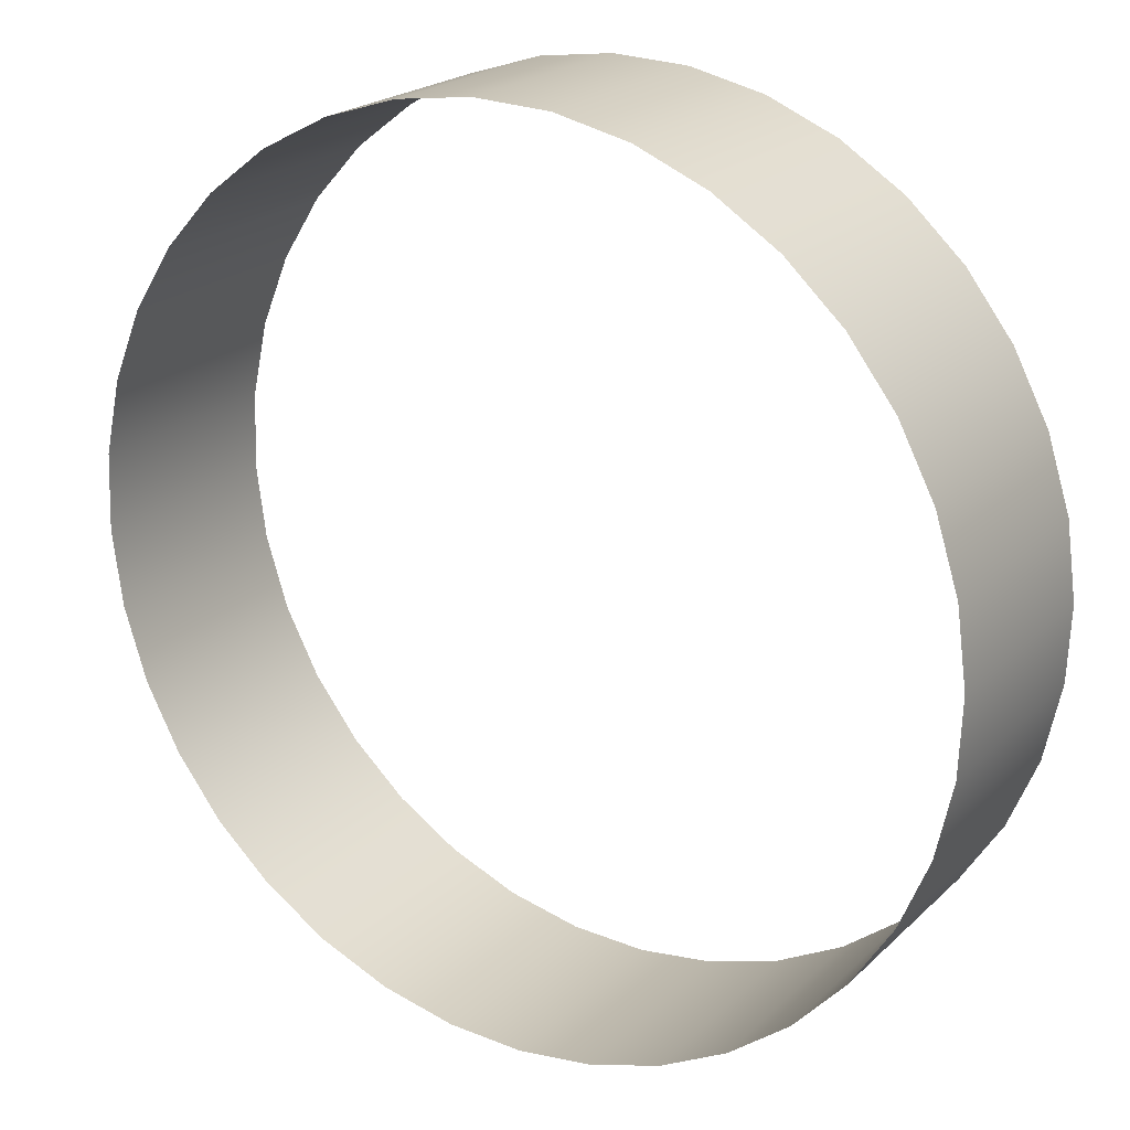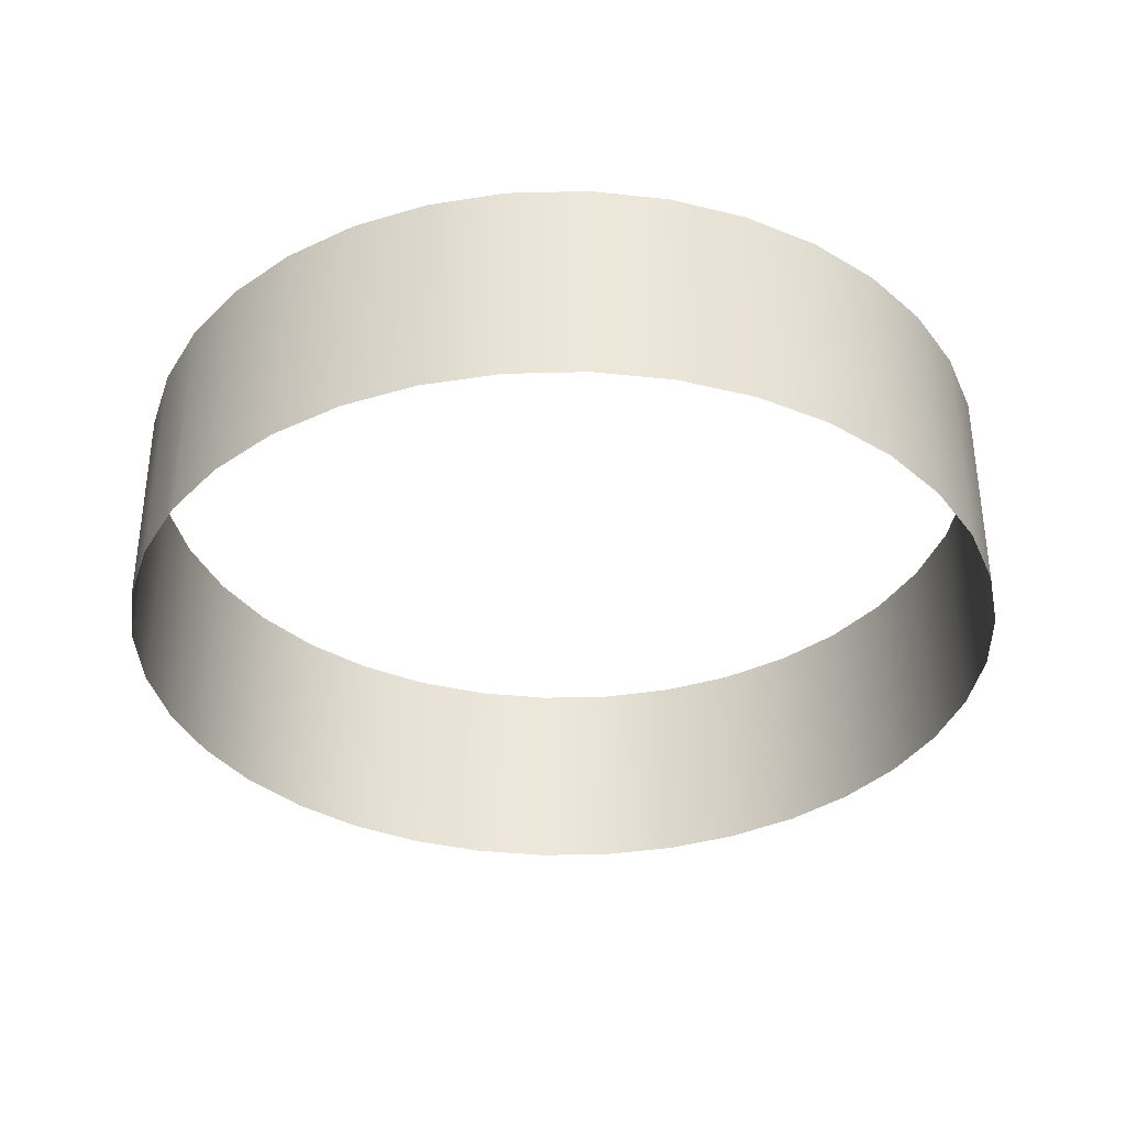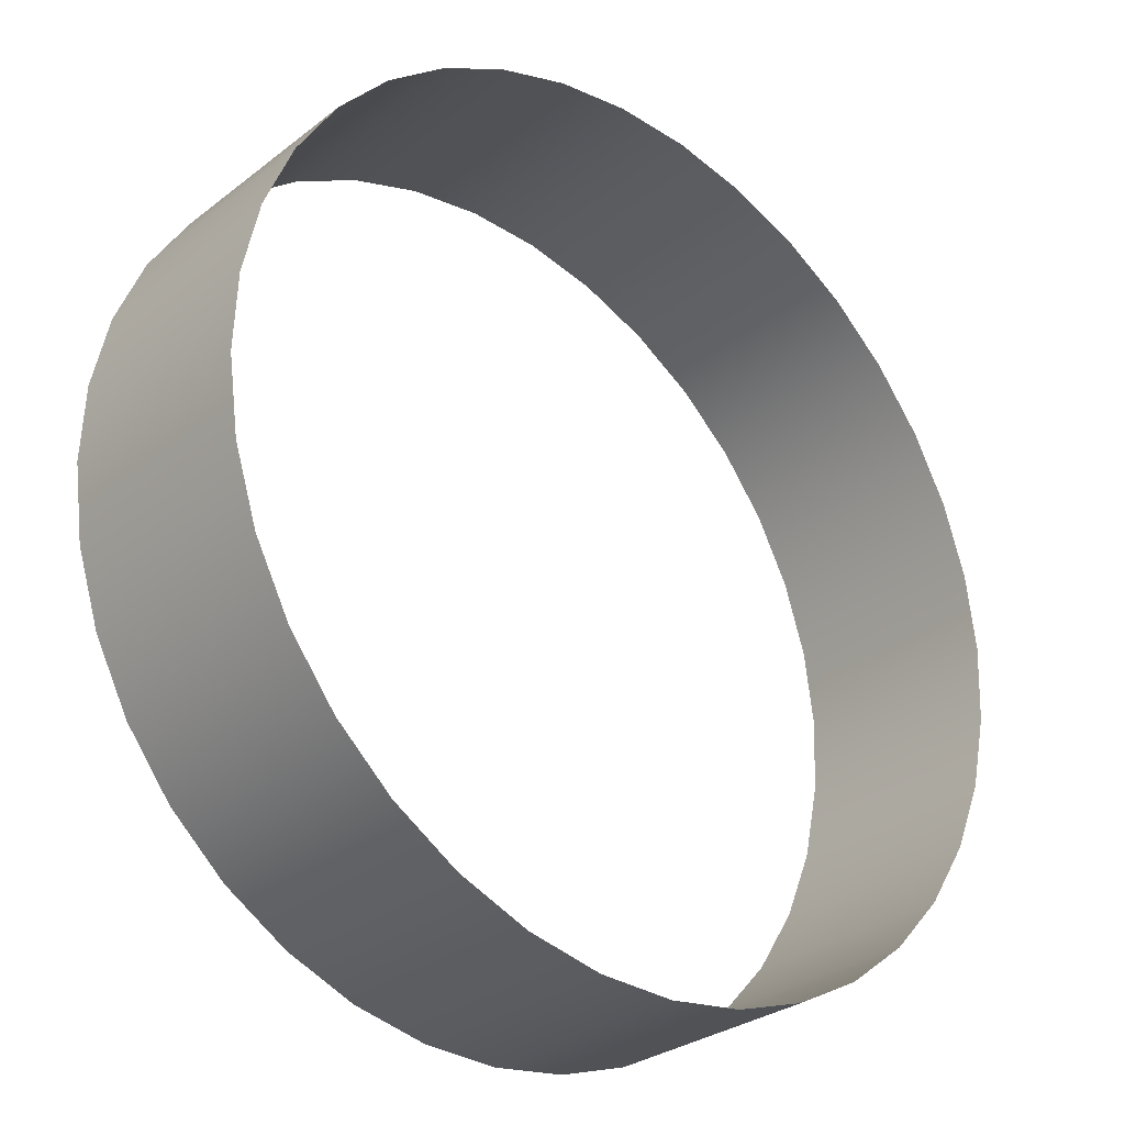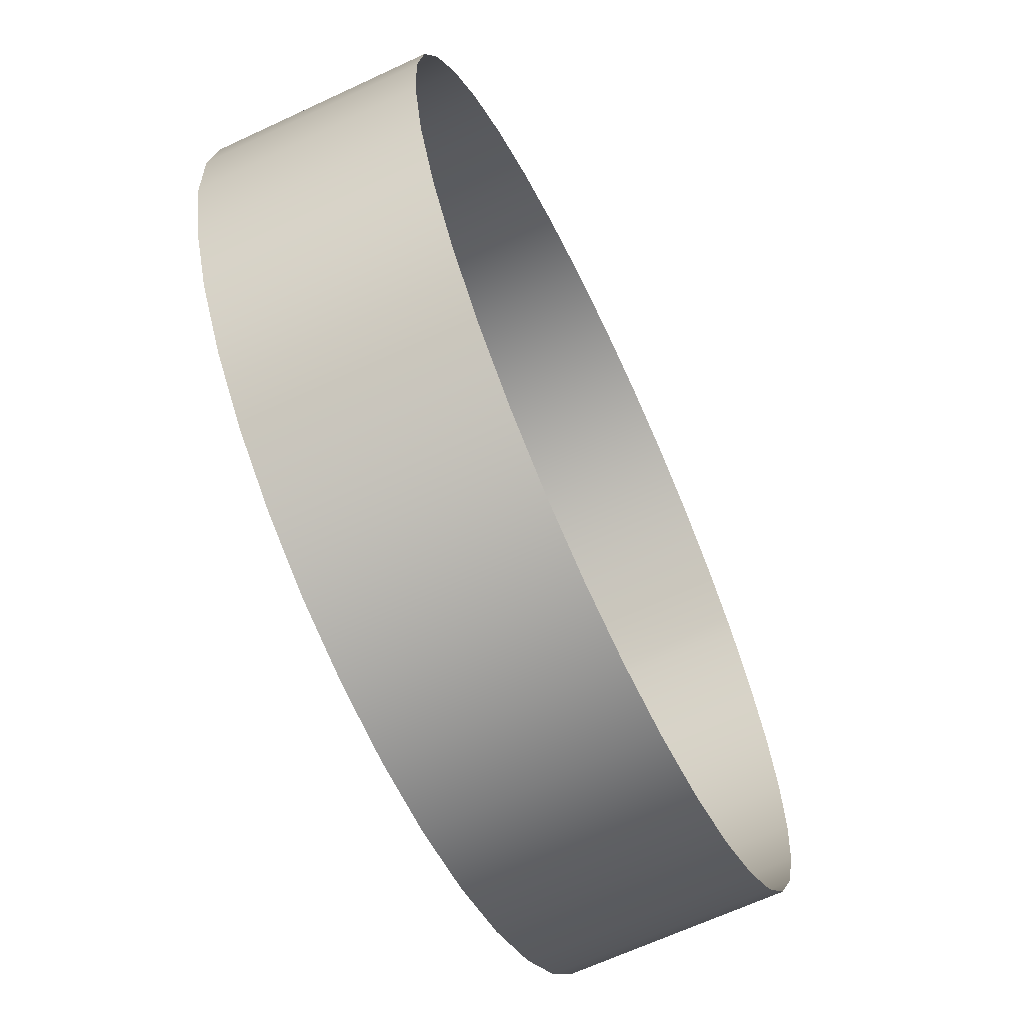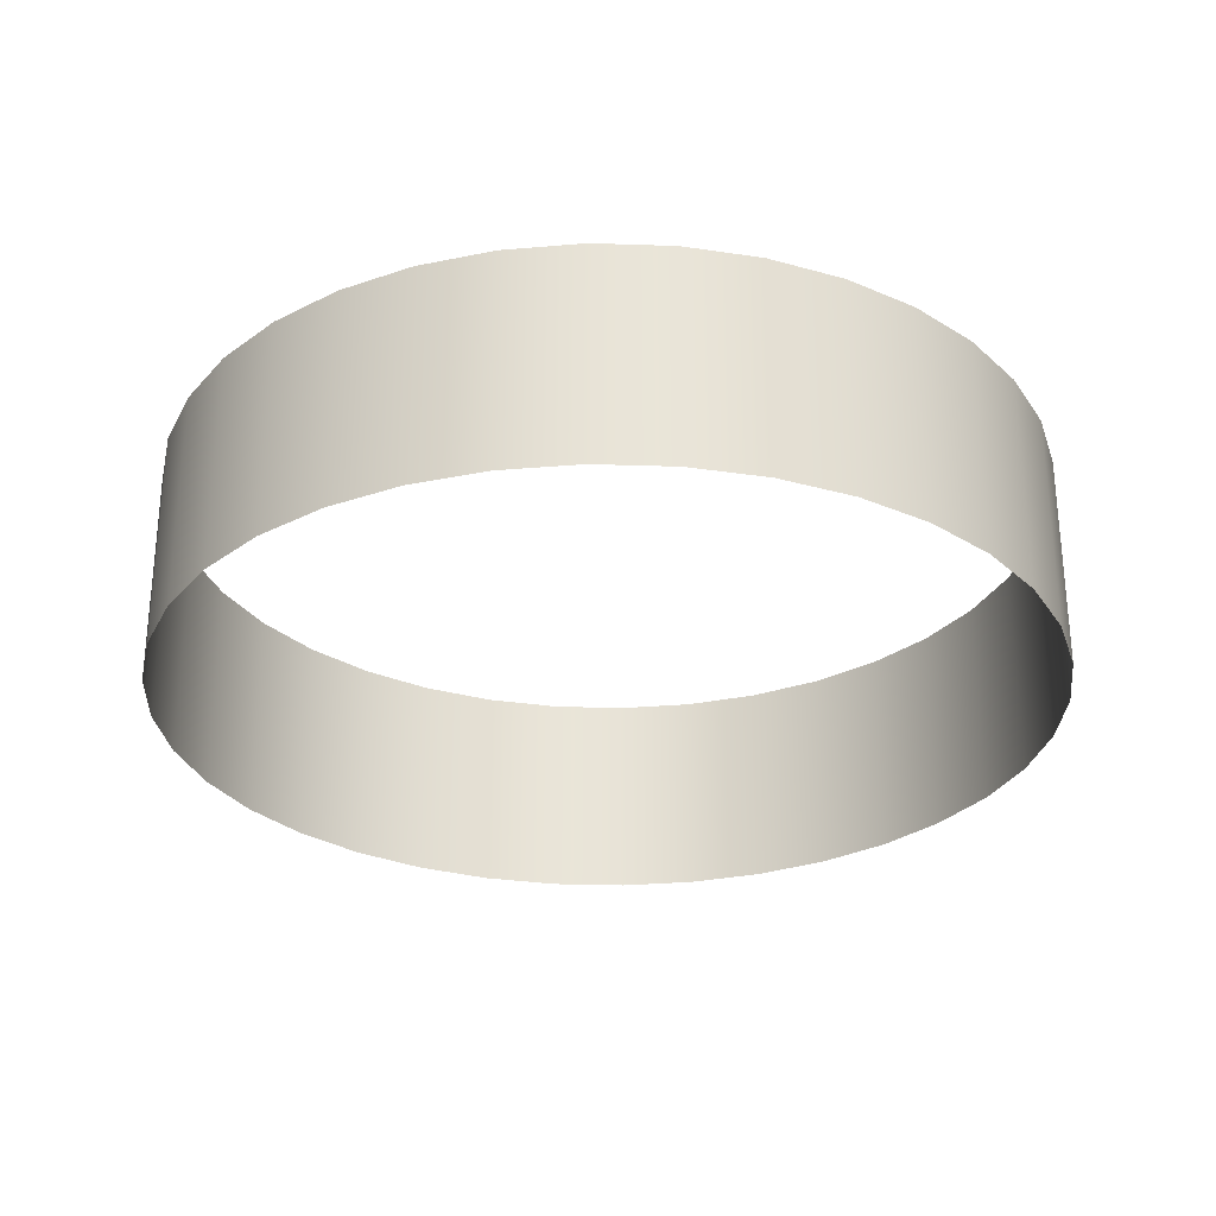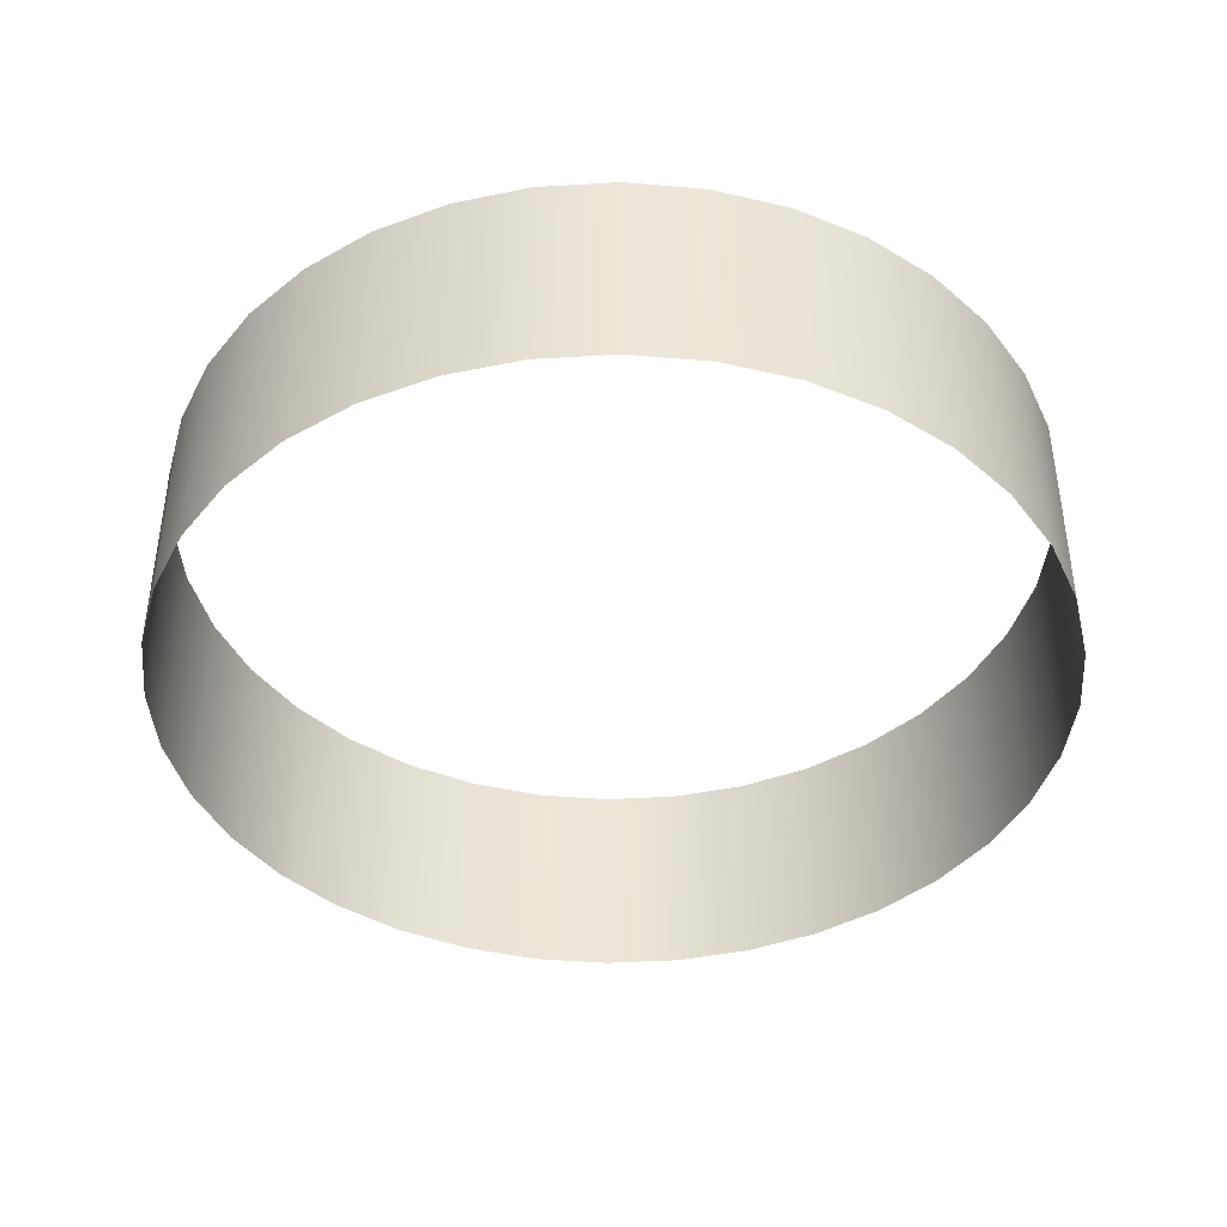
<metadata>
{"format":"obj","ext":"obj","renderer":"f3d","projection":"perspective","resolution":1024,"background":"white","views":[{"elev":21.5,"azim":-147.7,"up":"+Z"},{"elev":-35.7,"azim":109.5,"up":"+Y"},{"elev":-29.2,"azim":138.7,"up":"+Z"},{"elev":-65.5,"azim":-64.8,"up":"+Z"},{"elev":-28.8,"azim":134.8,"up":"+Y"},{"elev":-41.6,"azim":-178.3,"up":"+Y"}]}
</metadata>
<code>
o #ID31
v -0.1369 0.1022 0.3821
v -0.1375 0.09054 0.378
v -0.1375 0.1022 0.378
v -0.1369 0.09054 0.3821
v -0.1369 0.09054 0.3821
v -0.1369 0.1022 0.3821
v -0.1375 0.09054 0.378
v -0.1375 0.1022 0.378
v -0.1373 0.09054 0.3741
v -0.1373 0.1022 0.374
v -0.1373 0.09054 0.3741
v -0.1373 0.1022 0.374
v -0.1357 0.1022 0.3859
v -0.1357 0.09054 0.3859
v -0.1357 0.09054 0.3859
v -0.1357 0.1022 0.3859
v -0.1364 0.09054 0.37
v -0.1364 0.1022 0.37
v -0.1364 0.09054 0.37
v -0.1364 0.1022 0.37
v -0.1338 0.1022 0.3895
v -0.1338 0.09054 0.3895
v -0.1338 0.09054 0.3895
v -0.1338 0.1022 0.3895
v -0.1349 0.09054 0.3663
v -0.1349 0.1022 0.3663
v -0.1349 0.09054 0.3663
v -0.1349 0.1022 0.3663
v -0.1313 0.1022 0.3927
v -0.1313 0.09054 0.3927
v -0.1313 0.09054 0.3927
v -0.1313 0.1022 0.3927
v -0.1327 0.09054 0.3629
v -0.1327 0.1022 0.3629
v -0.1327 0.09054 0.3629
v -0.1327 0.1022 0.3629
v -0.1284 0.1022 0.3955
v -0.1284 0.09054 0.3955
v -0.1284 0.09054 0.3955
v -0.1284 0.1022 0.3955
v -0.13 0.09054 0.3599
v -0.13 0.1022 0.3599
v -0.13 0.09054 0.3599
v -0.13 0.1022 0.3599
v -0.1249 0.09054 0.3976
v -0.1249 0.1022 0.3976
v -0.1249 0.1022 0.3976
v -0.1249 0.09054 0.3976
v -0.1268 0.1022 0.3574
v -0.1268 0.09054 0.3574
v -0.1268 0.1022 0.3574
v -0.1268 0.09054 0.3574
v -0.1212 0.09054 0.3992
v -0.1212 0.1022 0.3992
v -0.1212 0.1022 0.3992
v -0.1212 0.09054 0.3992
v -0.1232 0.1022 0.3555
v -0.1232 0.09054 0.3555
v -0.1232 0.1022 0.3555
v -0.1232 0.09054 0.3555
v -0.1172 0.09054 0.4
v -0.1172 0.1022 0.4
v -0.1172 0.1022 0.4
v -0.1172 0.09054 0.4
v -0.1193 0.1022 0.3543
v -0.1193 0.09054 0.3543
v -0.1193 0.1022 0.3543
v -0.1193 0.09054 0.3543
v -0.1132 0.09054 0.4002
v -0.1132 0.1022 0.4002
v -0.1132 0.1022 0.4002
v -0.1132 0.09054 0.4002
v -0.1153 0.1022 0.3538
v -0.1153 0.09054 0.3538
v -0.1153 0.1022 0.3538
v -0.1153 0.09054 0.3538
v -0.1092 0.09054 0.3997
v -0.1092 0.1022 0.3997
v -0.1092 0.1022 0.3997
v -0.1092 0.09054 0.3997
v -0.1112 0.1022 0.3539
v -0.1112 0.09054 0.3539
v -0.1112 0.1022 0.3539
v -0.1112 0.09054 0.3539
v -0.1053 0.09054 0.3984
v -0.1053 0.1022 0.3984
v -0.1053 0.1022 0.3984
v -0.1053 0.09054 0.3984
v -0.1073 0.1022 0.3548
v -0.1073 0.09054 0.3548
v -0.1073 0.1022 0.3548
v -0.1073 0.09054 0.3548
v -0.1017 0.09054 0.3966
v -0.1017 0.1022 0.3966
v -0.1017 0.1022 0.3966
v -0.1017 0.09054 0.3966
v -0.1035 0.1022 0.3564
v -0.1035 0.09054 0.3564
v -0.1035 0.1022 0.3564
v -0.1035 0.09054 0.3564
v -0.0985 0.09054 0.3941
v -0.0985 0.1022 0.3941
v -0.0985 0.1022 0.3941
v -0.0985 0.09054 0.3941
v -0.1001 0.1022 0.3585
v -0.1001 0.09054 0.3585
v -0.1001 0.1022 0.3585
v -0.1001 0.09054 0.3585
v -0.09649 0.09054 0.3919
v -0.09577 0.1022 0.3911
v -0.09577 0.09054 0.3911
v -0.09649 0.09054 0.3919
v -0.09577 0.1022 0.3911
v -0.09577 0.09054 0.3911
v -0.09713 0.09054 0.3613
v -0.09713 0.1022 0.3613
v -0.09713 0.1022 0.3613
v -0.09713 0.09054 0.3613
v -0.0936 0.1022 0.3877
v -0.0936 0.09054 0.3877
v -0.0936 0.1022 0.3877
v -0.0936 0.09054 0.3877
v -0.09466 0.09054 0.3645
v -0.09466 0.1022 0.3645
v -0.09466 0.1022 0.3645
v -0.09466 0.09054 0.3645
v -0.09206 0.1022 0.3839
v -0.09206 0.09054 0.3839
v -0.09206 0.1022 0.3839
v -0.09206 0.09054 0.3839
v -0.09278 0.09054 0.3681
v -0.09278 0.1022 0.3681
v -0.09278 0.1022 0.3681
v -0.09278 0.09054 0.3681
v -0.09119 0.1022 0.38
v -0.09119 0.09054 0.38
v -0.09119 0.1022 0.38
v -0.09119 0.09054 0.38
v -0.09155 0.09054 0.3719
v -0.09155 0.1022 0.3719
v -0.09155 0.1022 0.3719
v -0.09155 0.09054 0.3719
v -0.09102 0.1022 0.3759
v -0.09102 0.09054 0.3759
v -0.09102 0.1022 0.3759
v -0.09102 0.09054 0.3759
f 1 2 3
f 2 1 4
f 5 6 7
f 8 7 6
f 3 9 10
f 9 3 2
f 7 8 11
f 12 11 8
f 13 4 1
f 4 13 14
f 15 16 5
f 6 5 16
f 10 17 18
f 17 10 9
f 11 12 19
f 20 19 12
f 21 14 13
f 14 21 22
f 23 24 15
f 16 15 24
f 18 25 26
f 25 18 17
f 19 20 27
f 28 27 20
f 29 22 21
f 22 29 30
f 31 32 23
f 24 23 32
f 26 33 34
f 33 26 25
f 27 28 35
f 36 35 28
f 37 30 29
f 30 37 38
f 39 40 31
f 32 31 40
f 34 41 42
f 41 34 33
f 35 36 43
f 44 43 36
f 37 45 38
f 45 37 46
f 47 40 48
f 39 48 40
f 49 41 50
f 41 49 42
f 44 51 43
f 52 43 51
f 46 53 45
f 53 46 54
f 55 47 56
f 48 56 47
f 57 50 58
f 50 57 49
f 51 59 52
f 60 52 59
f 54 61 53
f 61 54 62
f 63 55 64
f 56 64 55
f 65 58 66
f 58 65 57
f 59 67 60
f 68 60 67
f 62 69 61
f 69 62 70
f 71 63 72
f 64 72 63
f 73 66 74
f 66 73 65
f 67 75 68
f 76 68 75
f 70 77 69
f 77 70 78
f 79 71 80
f 72 80 71
f 81 74 82
f 74 81 73
f 75 83 76
f 84 76 83
f 78 85 77
f 85 78 86
f 87 79 88
f 80 88 79
f 89 82 90
f 82 89 81
f 83 91 84
f 92 84 91
f 86 93 85
f 93 86 94
f 95 87 96
f 88 96 87
f 97 90 98
f 90 97 89
f 91 99 92
f 100 92 99
f 94 101 93
f 101 94 102
f 103 95 104
f 96 104 95
f 105 98 106
f 98 105 97
f 99 107 100
f 108 100 107
f 109 110 111
f 110 109 102
f 102 109 101
f 104 112 103
f 103 112 113
f 114 113 112
f 115 105 106
f 105 115 116
f 117 118 107
f 108 107 118
f 111 119 120
f 119 111 110
f 113 114 121
f 122 121 114
f 123 116 115
f 116 123 124
f 125 126 117
f 118 117 126
f 120 127 128
f 127 120 119
f 121 122 129
f 130 129 122
f 131 124 123
f 124 131 132
f 133 134 125
f 126 125 134
f 128 135 136
f 135 128 127
f 129 130 137
f 138 137 130
f 139 132 131
f 132 139 140
f 141 142 133
f 134 133 142
f 136 143 144
f 143 136 135
f 137 138 145
f 146 145 138
f 144 140 139
f 140 144 143
f 145 146 141
f 142 141 146

</code>
